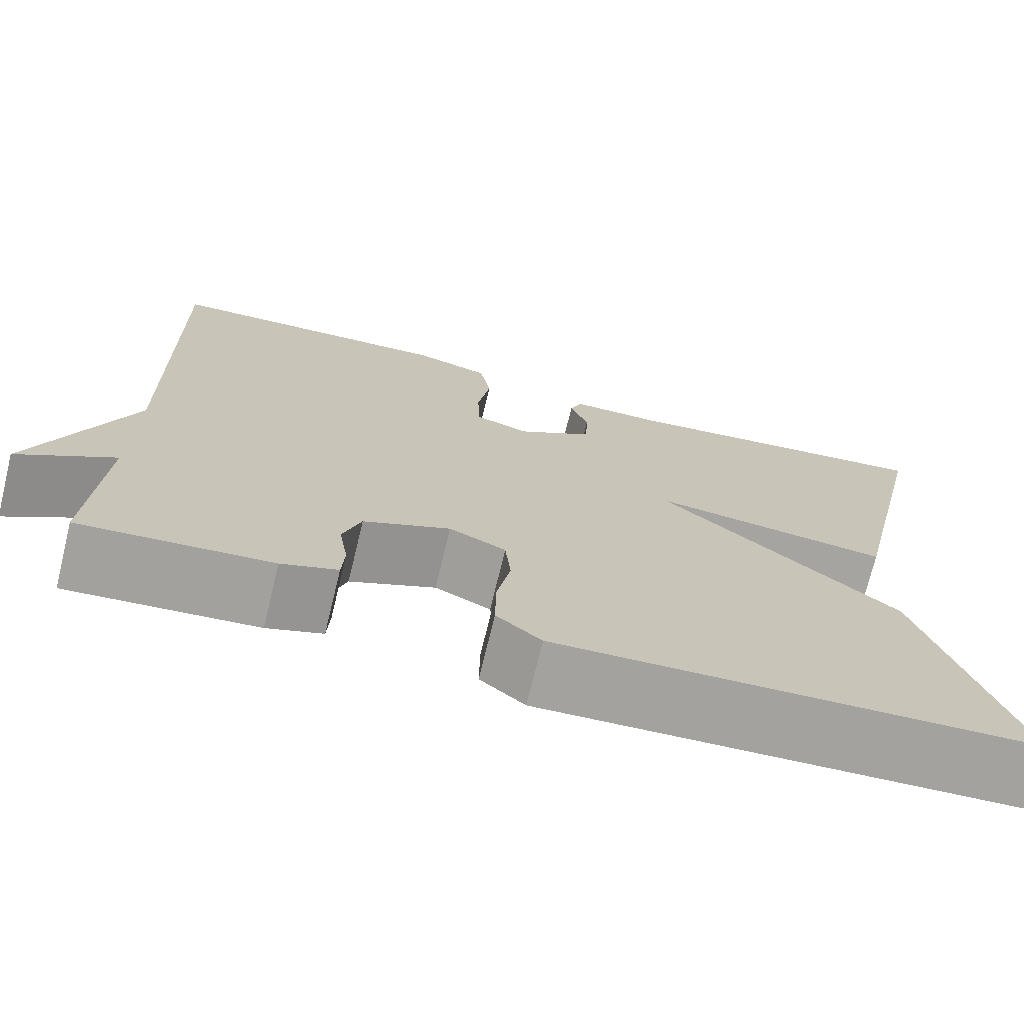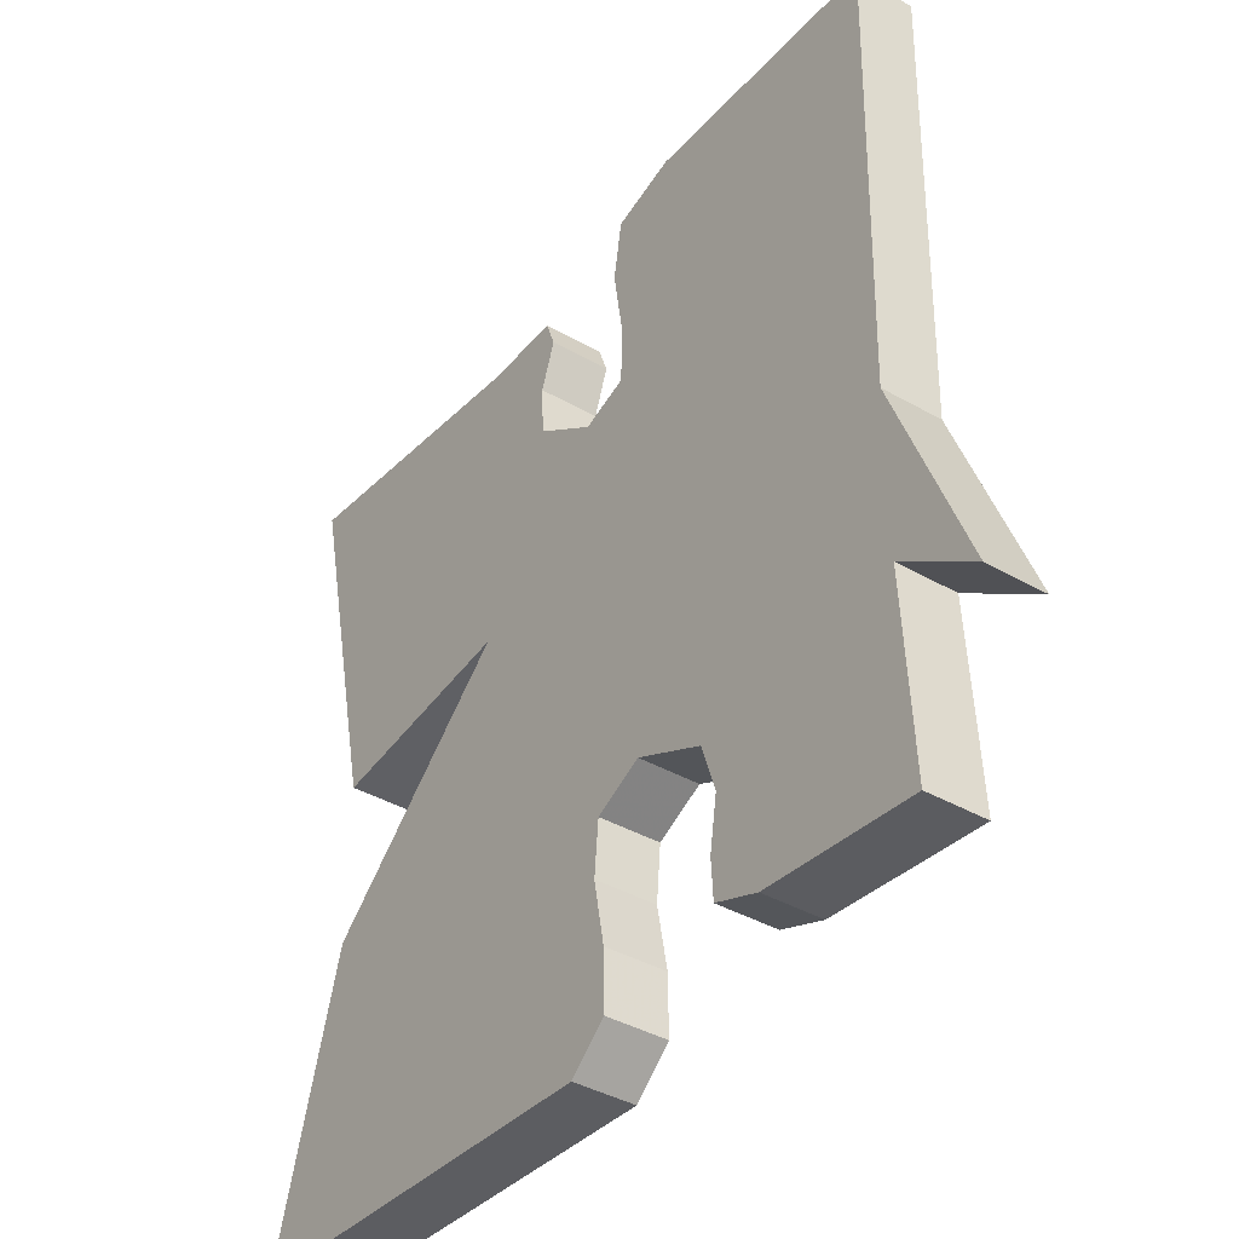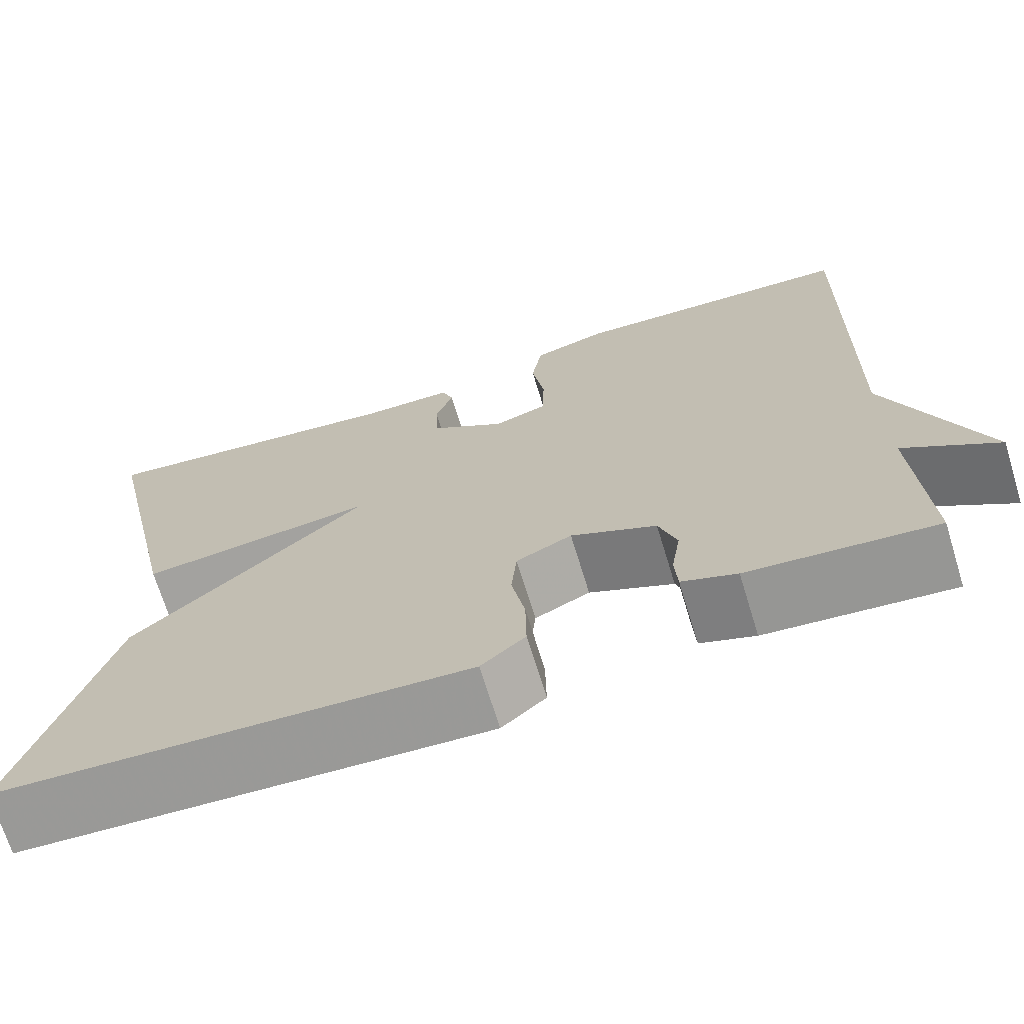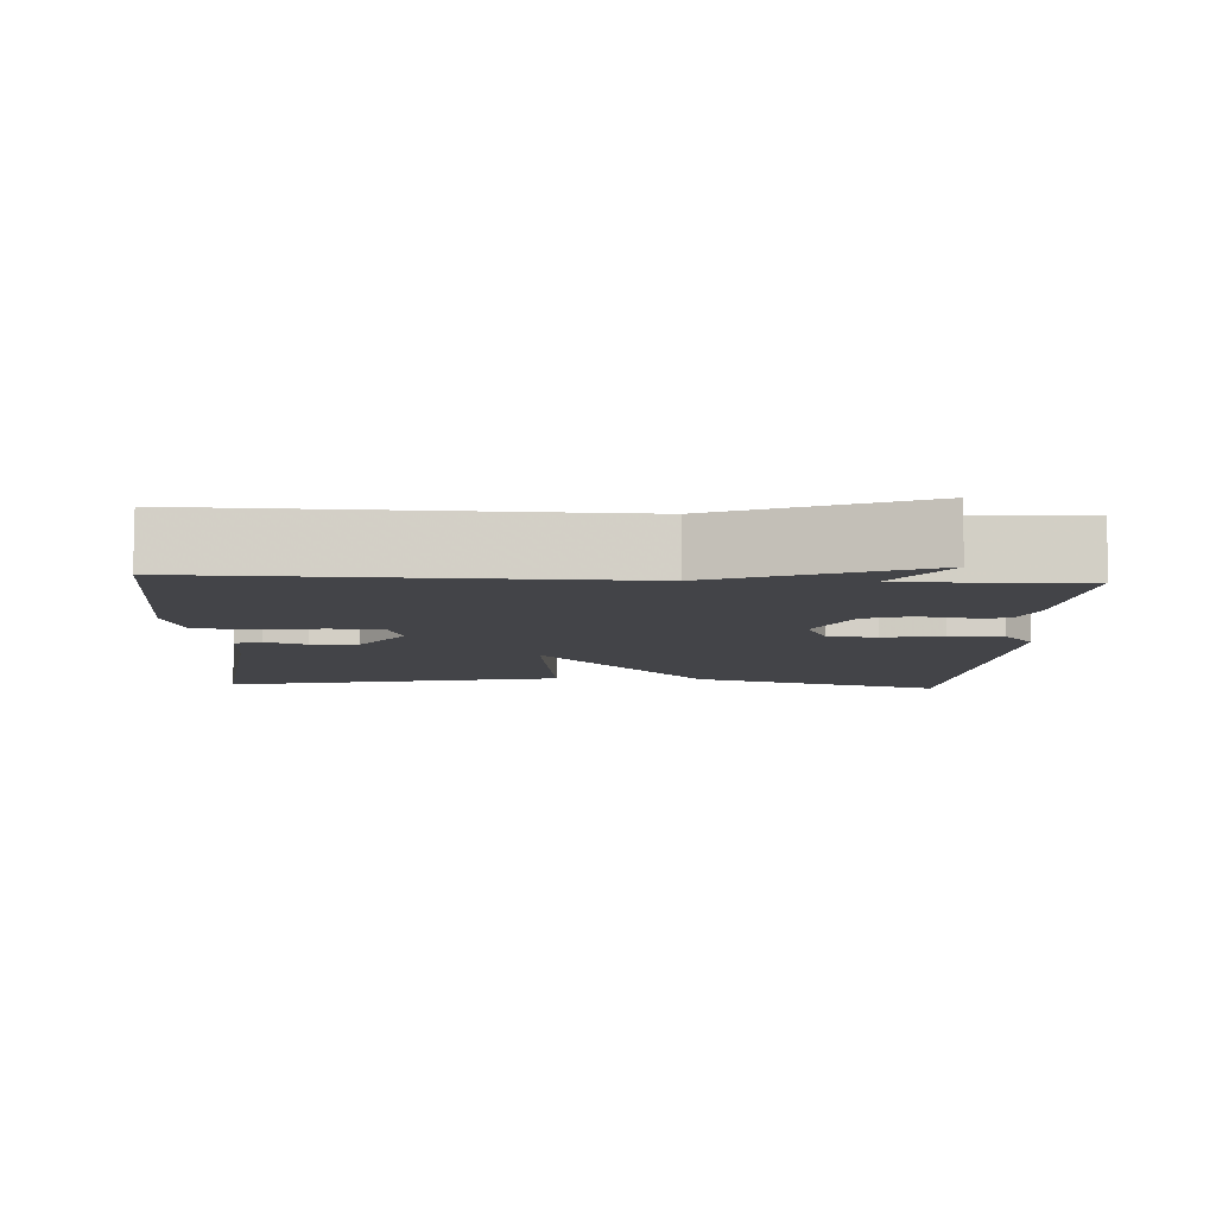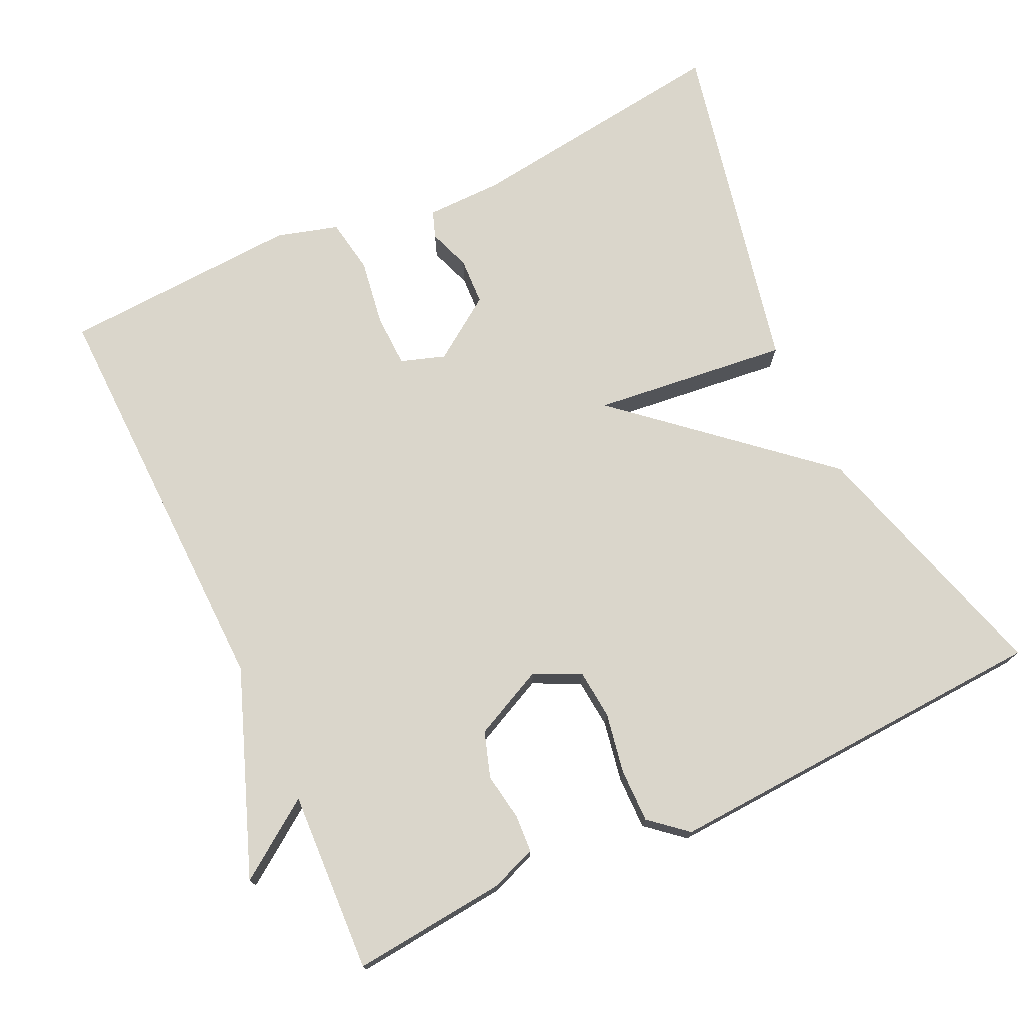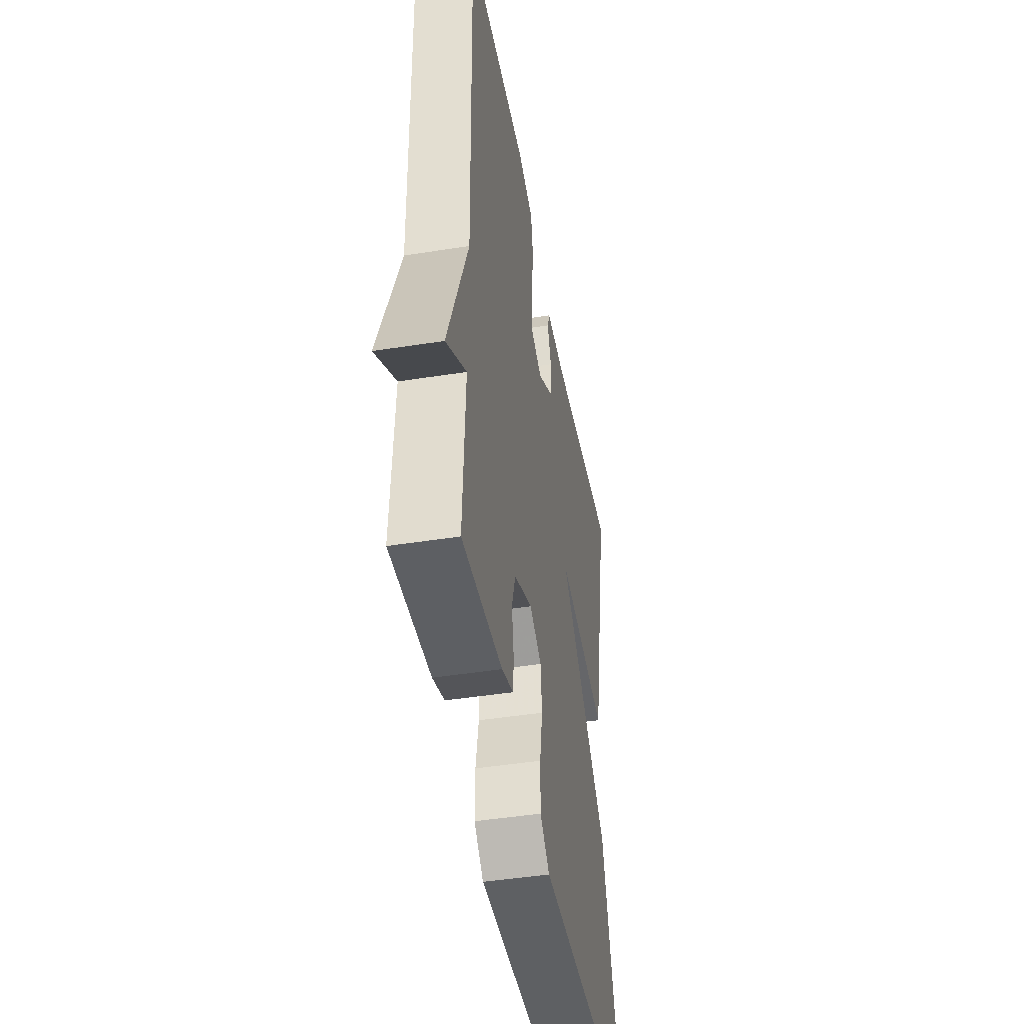
<metadata>
{"format":"obj","ext":"obj","renderer":"f3d","projection":"perspective","resolution":1024,"background":"white","views":[{"elev":-72.9,"azim":166.3,"up":"+Z"},{"elev":-39.6,"azim":54.6,"up":"+Z"},{"elev":-70.2,"azim":17.1,"up":"+Z"},{"elev":-8.2,"azim":87.0,"up":"+Y"},{"elev":74.1,"azim":154.7,"up":"+Y"},{"elev":-45.6,"azim":100.3,"up":"+Z"}]}
</metadata>
<code>
v -0.5 0.07 0.5
v -0.143 0.07 0.454
v -0.041 0.07 0.453
v -0.028 0.07 0.417
v -0.048 0.07 0.361
v -0.045 0.07 0.298
v 0.039 0.07 0.24
v 0.098 0.07 0.26
v 0.1 0.07 0.331
v 0.086 0.07 0.42
v 0.098 0.07 0.493
v 0.18 0.07 0.517
v 0.5 0.07 0.5
v 0.488 0.07 -0.058
v 0.592 0.07 -0.331
v 0.488 0.07 -0.258
v 0.5 0.07 -0.5
v 0.293 0.07 -0.48
v 0.232 0.07 -0.457
v 0.229 0.07 -0.407
v 0.239 0.07 -0.344
v 0.219 0.07 -0.283
v 0.124 0.07 -0.238
v 0.062 0.07 -0.268
v 0.056 0.07 -0.334
v 0.071 0.07 -0.414
v 0.072 0.07 -0.486
v 0.023 0.07 -0.528
v -0.5 0.07 -0.5
v -0.401 0.07 -0.157
v -0.139 0.07 0.073
v -0.401 0.07 0.043
v -0.5 0 0.5
v -0.143 0 0.454
v -0.041 0 0.453
v -0.028 0 0.417
v -0.048 0 0.361
v -0.045 0 0.298
v 0.039 0 0.24
v 0.098 0 0.26
v 0.1 0 0.331
v 0.086 0 0.42
v 0.098 0 0.493
v 0.18 0 0.517
v 0.5 0 0.5
v 0.488 0 -0.058
v 0.592 0 -0.331
v 0.488 0 -0.258
v 0.5 0 -0.5
v 0.293 0 -0.48
v 0.232 0 -0.457
v 0.229 0 -0.407
v 0.239 0 -0.344
v 0.219 0 -0.283
v 0.124 0 -0.238
v 0.062 0 -0.268
v 0.056 0 -0.334
v 0.071 0 -0.414
v 0.072 0 -0.486
v 0.023 0 -0.528
v -0.5 0 -0.5
v -0.401 0 -0.157
v -0.139 0 0.073
v -0.401 0 0.043
f 31 32 1 2
f 29 30 31
f 28 29 31
f 27 28 31
f 26 27 31
f 25 26 31
f 24 25 31 2
f 23 24 2
f 22 23 2
f 19 20 21
f 18 19 21
f 17 18 21
f 16 17 21
f 16 21 22
f 14 15 16
f 14 16 22
f 13 14 22
f 12 13 22
f 11 12 22
f 10 11 22
f 9 10 22
f 8 9 22
f 7 8 22
f 6 7 22
f 2 3 4 5
f 2 5 6
f 2 6 22
f 34 33 64 63
f 63 62 61
f 63 61 60
f 63 60 59
f 63 59 58
f 63 58 57
f 34 63 57 56
f 34 56 55
f 34 55 54
f 53 52 51
f 53 51 50
f 53 50 49
f 53 49 48
f 54 53 48
f 48 47 46
f 54 48 46
f 54 46 45
f 54 45 44
f 54 44 43
f 54 43 42
f 54 42 41
f 54 41 40
f 54 40 39
f 54 39 38
f 37 36 35 34
f 38 37 34
f 54 38 34
f 1 33 34 2
f 2 34 35 3
f 3 35 36 4
f 4 36 37 5
f 5 37 38 6
f 6 38 39 7
f 7 39 40 8
f 8 40 41 9
f 9 41 42 10
f 10 42 43 11
f 11 43 44 12
f 12 44 45 13
f 13 45 46 14
f 14 46 47 15
f 15 47 48 16
f 16 48 49 17
f 17 49 50 18
f 18 50 51 19
f 19 51 52 20
f 20 52 53 21
f 21 53 54 22
f 22 54 55 23
f 23 55 56 24
f 24 56 57 25
f 25 57 58 26
f 26 58 59 27
f 27 59 60 28
f 28 60 61 29
f 29 61 62 30
f 30 62 63 31
f 31 63 64 32
f 32 64 33 1

</code>
